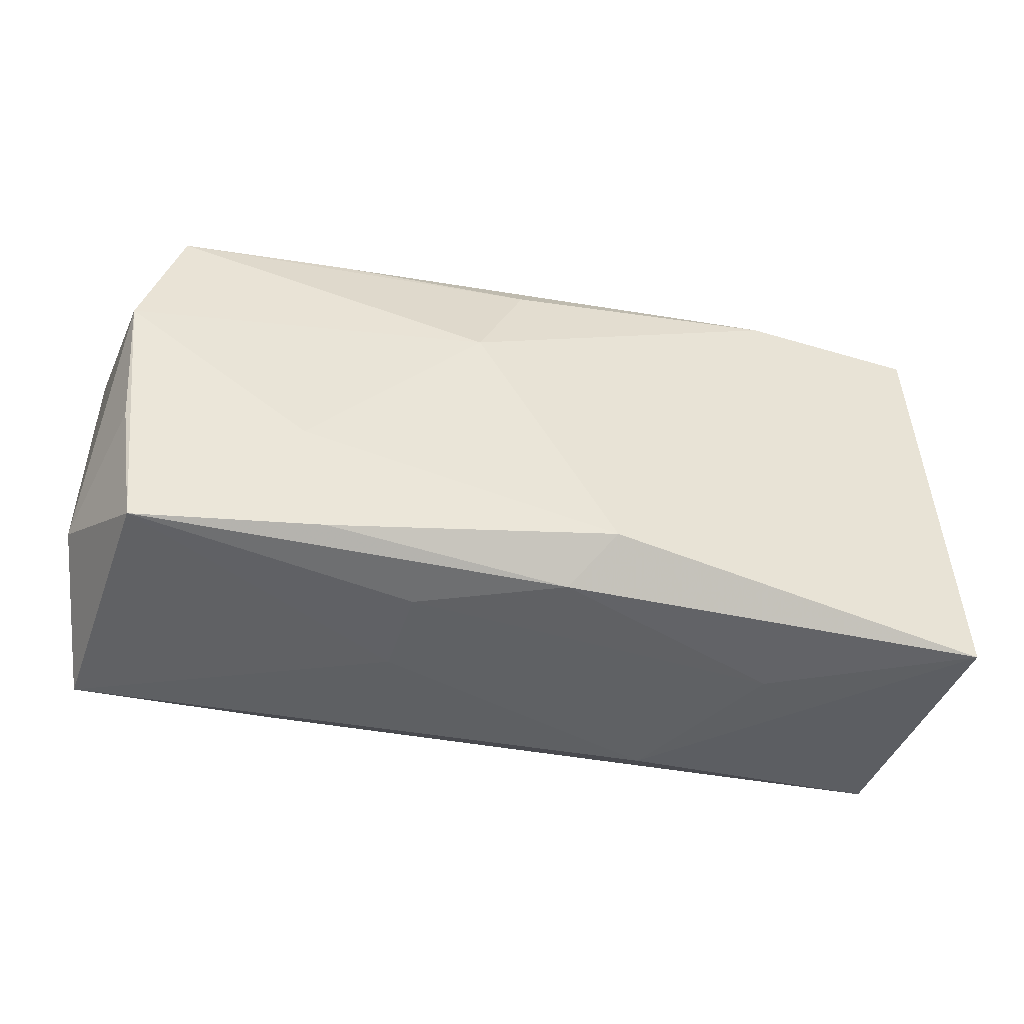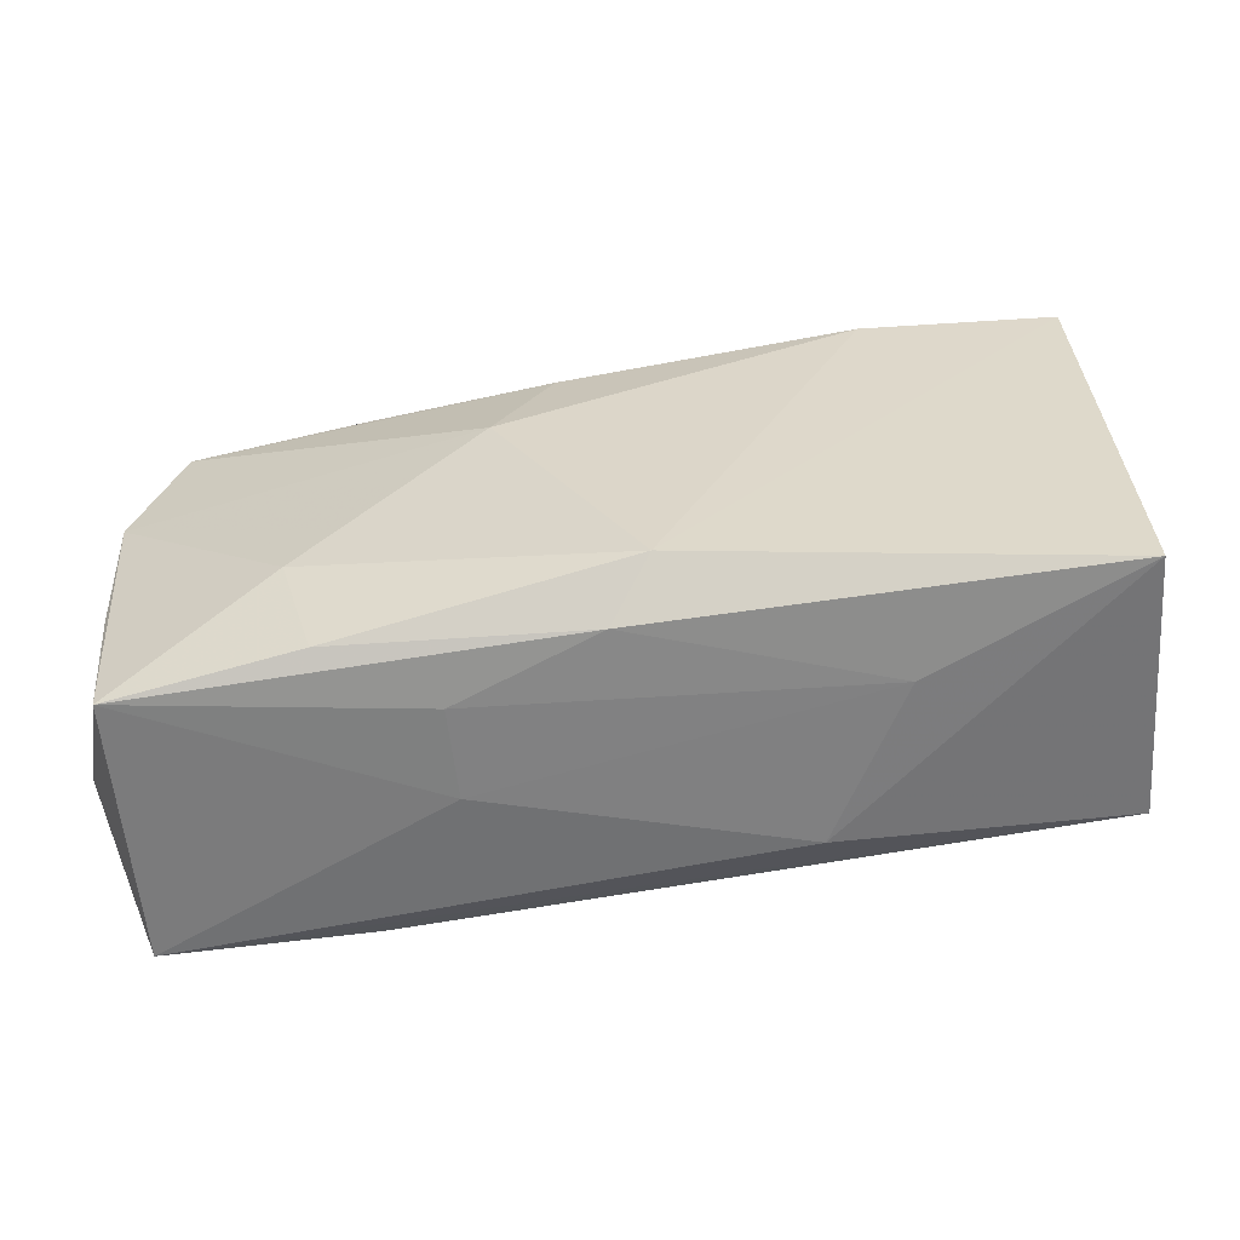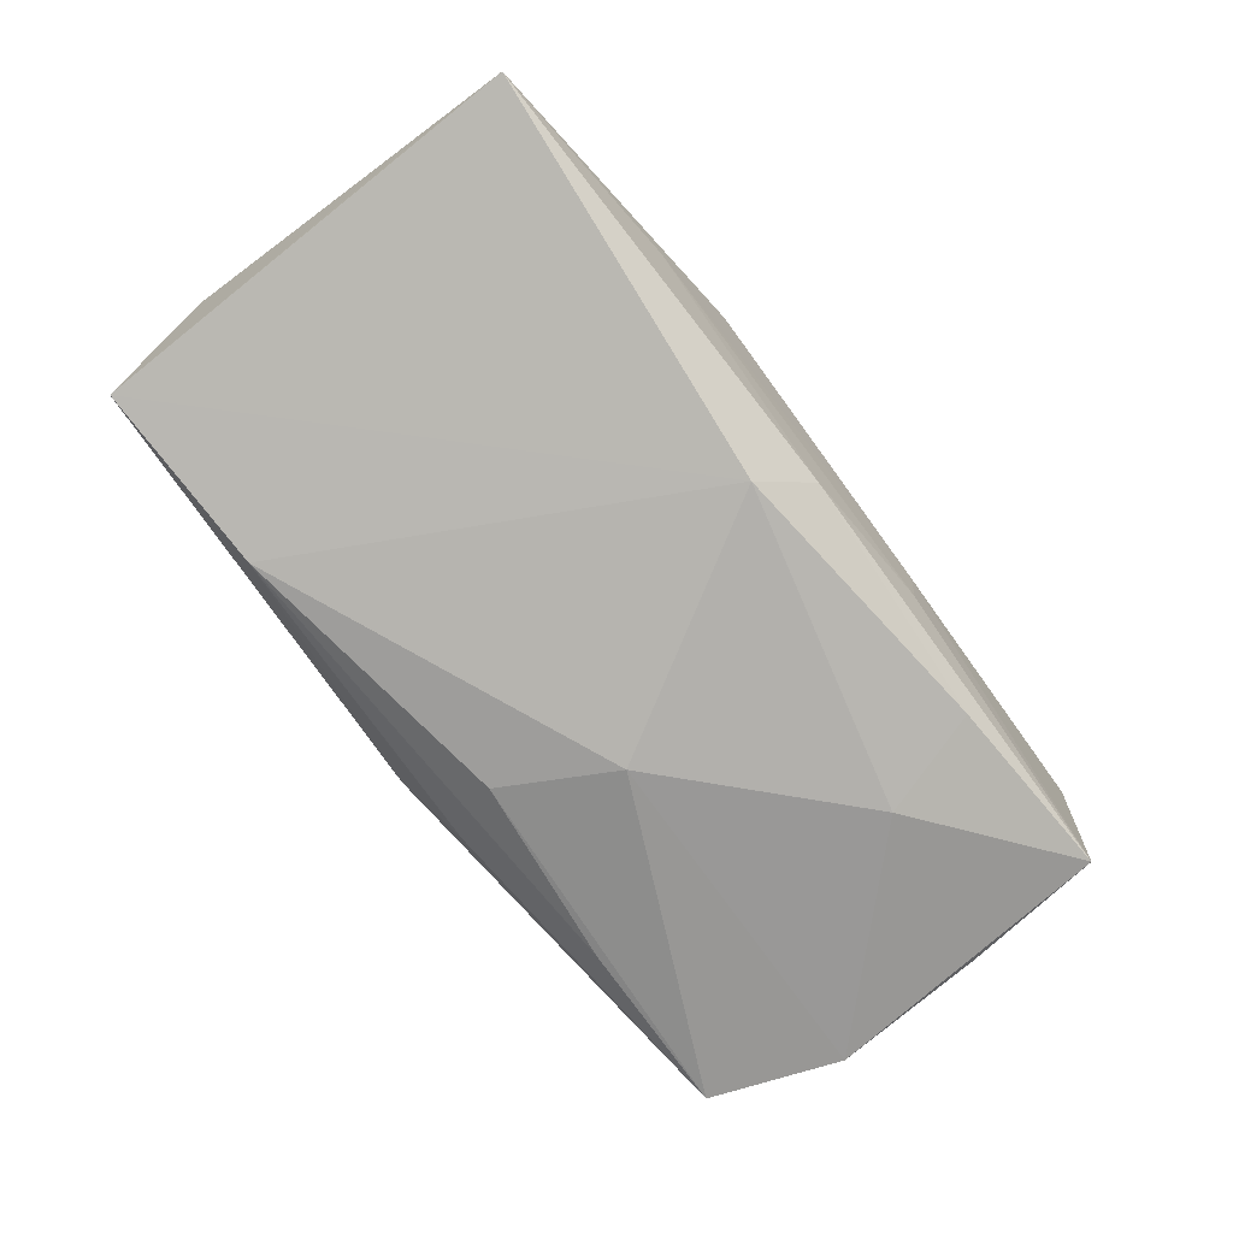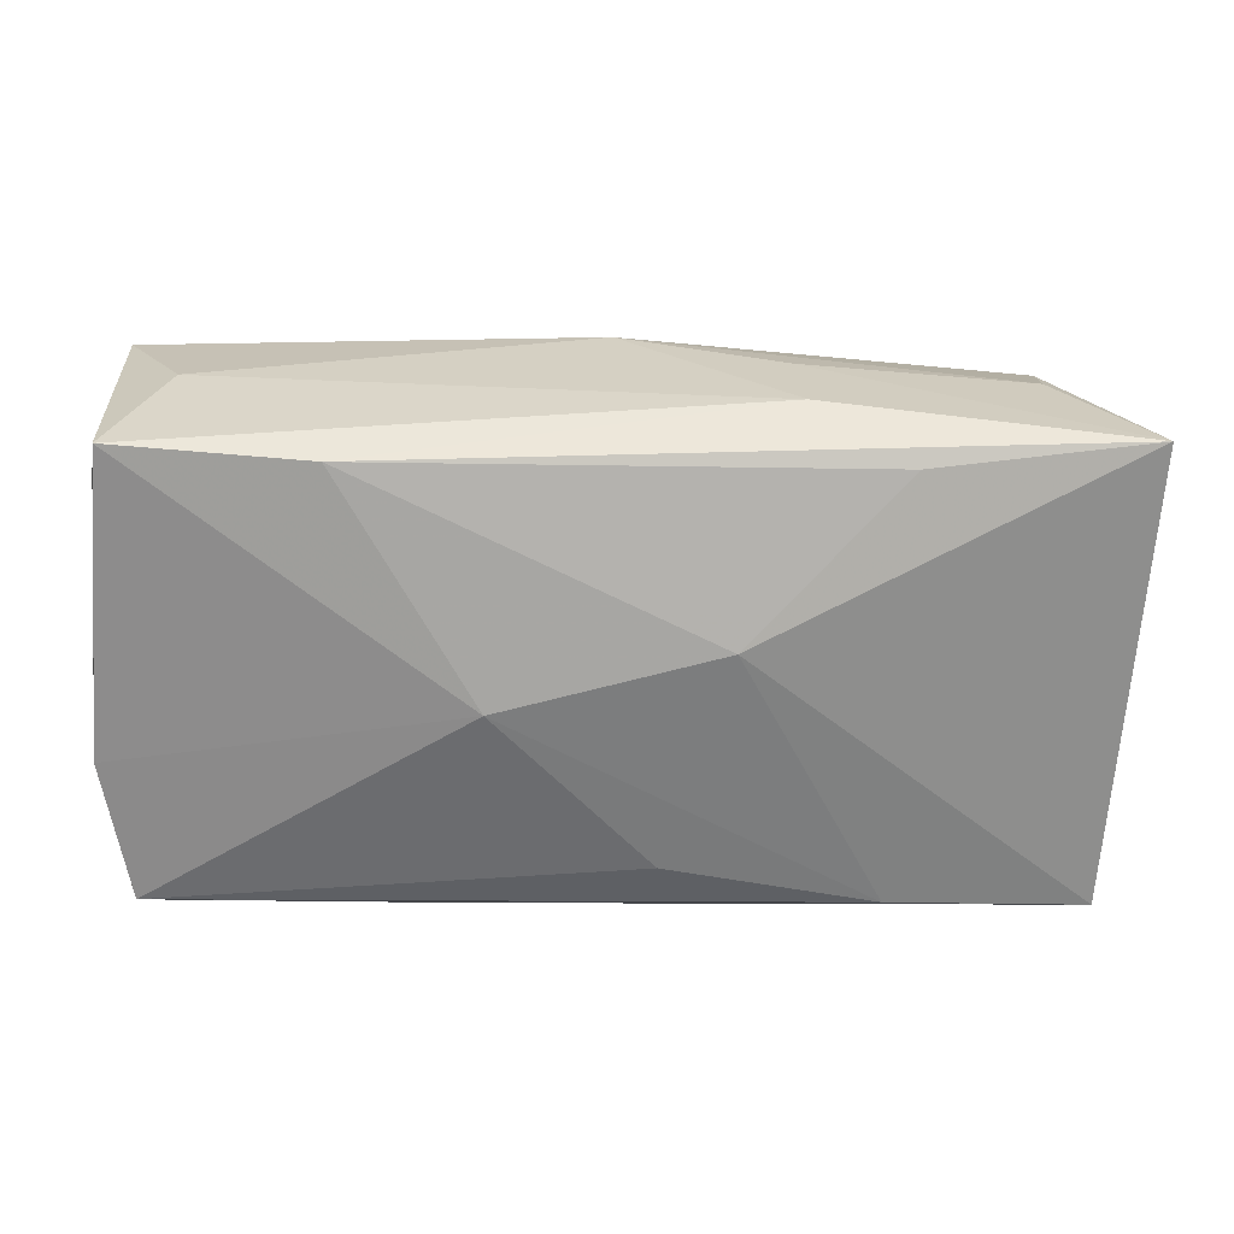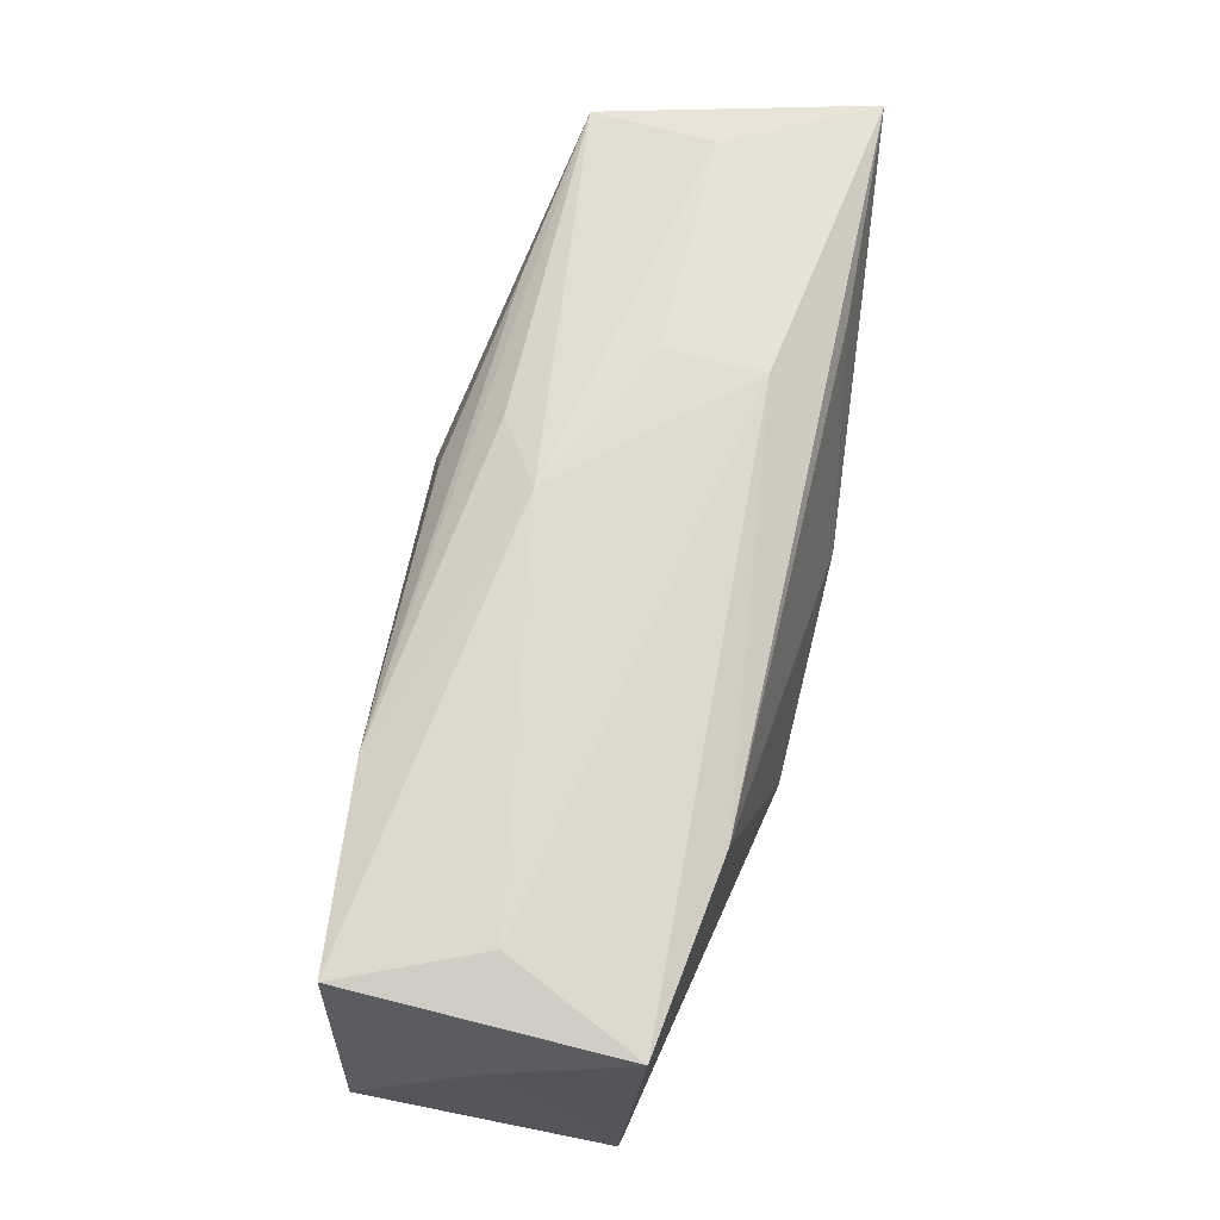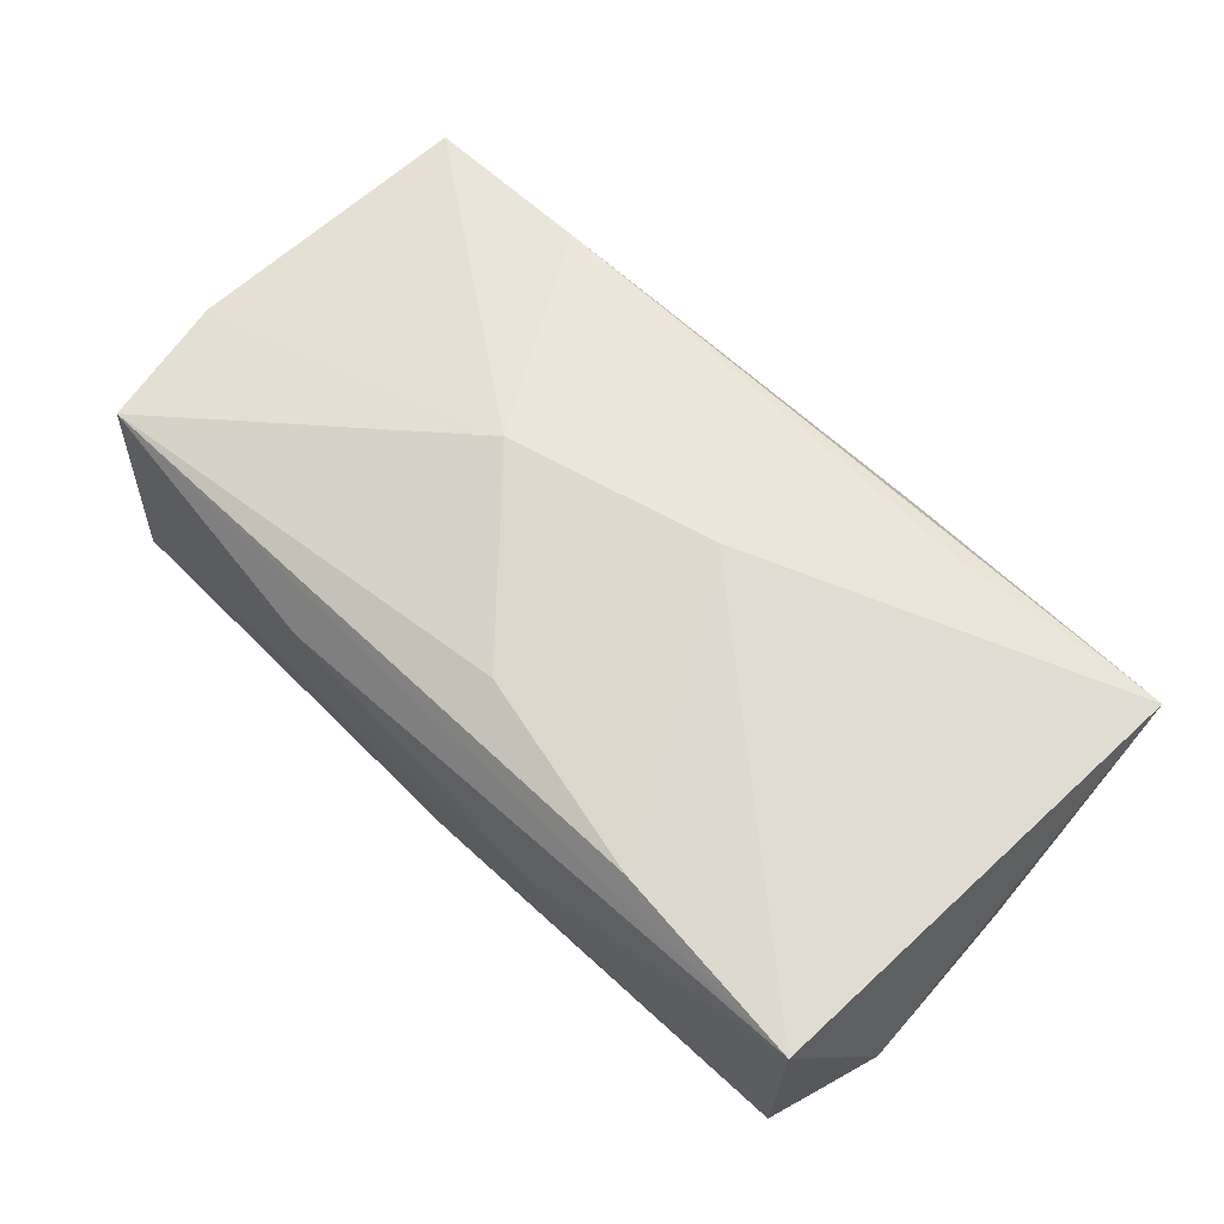
<metadata>
{"format":"obj","ext":"obj","renderer":"f3d","projection":"perspective","resolution":1024,"background":"white","views":[{"elev":-42.6,"azim":164.1,"up":"+Y"},{"elev":-55.2,"azim":-171.2,"up":"+Y"},{"elev":-79.8,"azim":-54.0,"up":"+Z"},{"elev":22.3,"azim":-3.4,"up":"+Y"},{"elev":69.3,"azim":-76.0,"up":"+Y"},{"elev":61.9,"azim":43.4,"up":"+Z"}]}
</metadata>
<code>
v -0.03106 0.02005 0.0006149
v -0.03568 0.01853 0.01144
v -0.02028 0.01751 0.01323
v 0.01312 0.02005 0.0004478
v 0.005942 0.01875 -0.009052
v 0.03753 0.009334 -7.06e-06
v 0.01937 -0.01835 0.01153
v 0.02045 0.01597 0.01275
v -0.0008164 -0.01842 -0.0123
v 0.03327 0.01578 -0.009744
v -0.03568 -0.01717 0.00992
v -0.009848 -0.0004825 0.0155
v -0.0378 -0.005897 0.01011
v -0.02022 0.01823 -0.01213
v -0.03787 0.01163 0.0003558
v -0.03729 -0.01715 -0.01162
v 0.01093 -0.0193 -0.008137
v 0.03815 0.0173 0.01166
v -0.03575 0.01926 -0.01025
v 0.01882 0.01554 -0.01126
v 0.0003338 0.02063 -0.005362
v 0.01921 -0.01744 -0.01321
v 0.00252 -0.0143 0.01272
v -0.004166 -0.01465 -0.01553
v 0.03153 0.01816 0.0003141
v 0.007786 0.003707 0.0155
v -0.03694 -0.005073 -0.01031
v 0.03675 0.00535 -0.01033
v 0.03854 -0.01245 -0.0007479
v 0.01314 0.01976 0.008329
v 0.003263 0.01393 -0.01337
v 0.007574 0.004701 -0.01545
v 0.03586 -0.007129 -0.0106
v 0.0357 -0.01995 0.009994
v 0.01119 -0.01995 -0.0008984
v -0.01304 -0.01995 0.006775
v -0.02034 -0.01881 -0.005212
v 0.02175 -0.008911 -0.01435
v 0.03434 -0.01854 -0.01153
f 29 18 34
f 36 34 11
f 26 34 18
f 35 34 36
f 29 34 39
f 34 35 39
f 6 18 29
f 29 28 6
f 6 28 18
f 18 28 10
f 10 28 32
f 12 11 23
f 36 11 16
f 33 28 29
f 29 39 33
f 33 39 28
f 9 39 17
f 17 39 35
f 32 28 38
f 28 39 38
f 31 10 32
f 7 11 34
f 7 23 11
f 34 26 7
f 7 26 12
f 12 23 7
f 9 16 24
f 32 38 24
f 24 16 19
f 15 2 19
f 18 30 3
f 30 2 3
f 12 26 3
f 3 2 12
f 37 16 9
f 9 17 37
f 36 16 37
f 37 35 36
f 37 17 35
f 19 21 14
f 14 31 32
f 32 24 14
f 14 24 19
f 22 39 9
f 9 24 22
f 22 38 39
f 22 24 38
f 1 2 30
f 30 21 1
f 19 2 1
f 1 21 19
f 18 10 25
f 10 21 25
f 19 16 27
f 27 15 19
f 16 15 27
f 13 16 11
f 13 15 16
f 2 15 13
f 13 11 12
f 12 2 13
f 8 26 18
f 18 3 8
f 8 3 26
f 10 31 20
f 20 14 10
f 31 14 20
f 5 21 10
f 10 14 5
f 5 14 21
f 4 21 30
f 4 25 21
f 4 30 18
f 18 25 4

</code>
